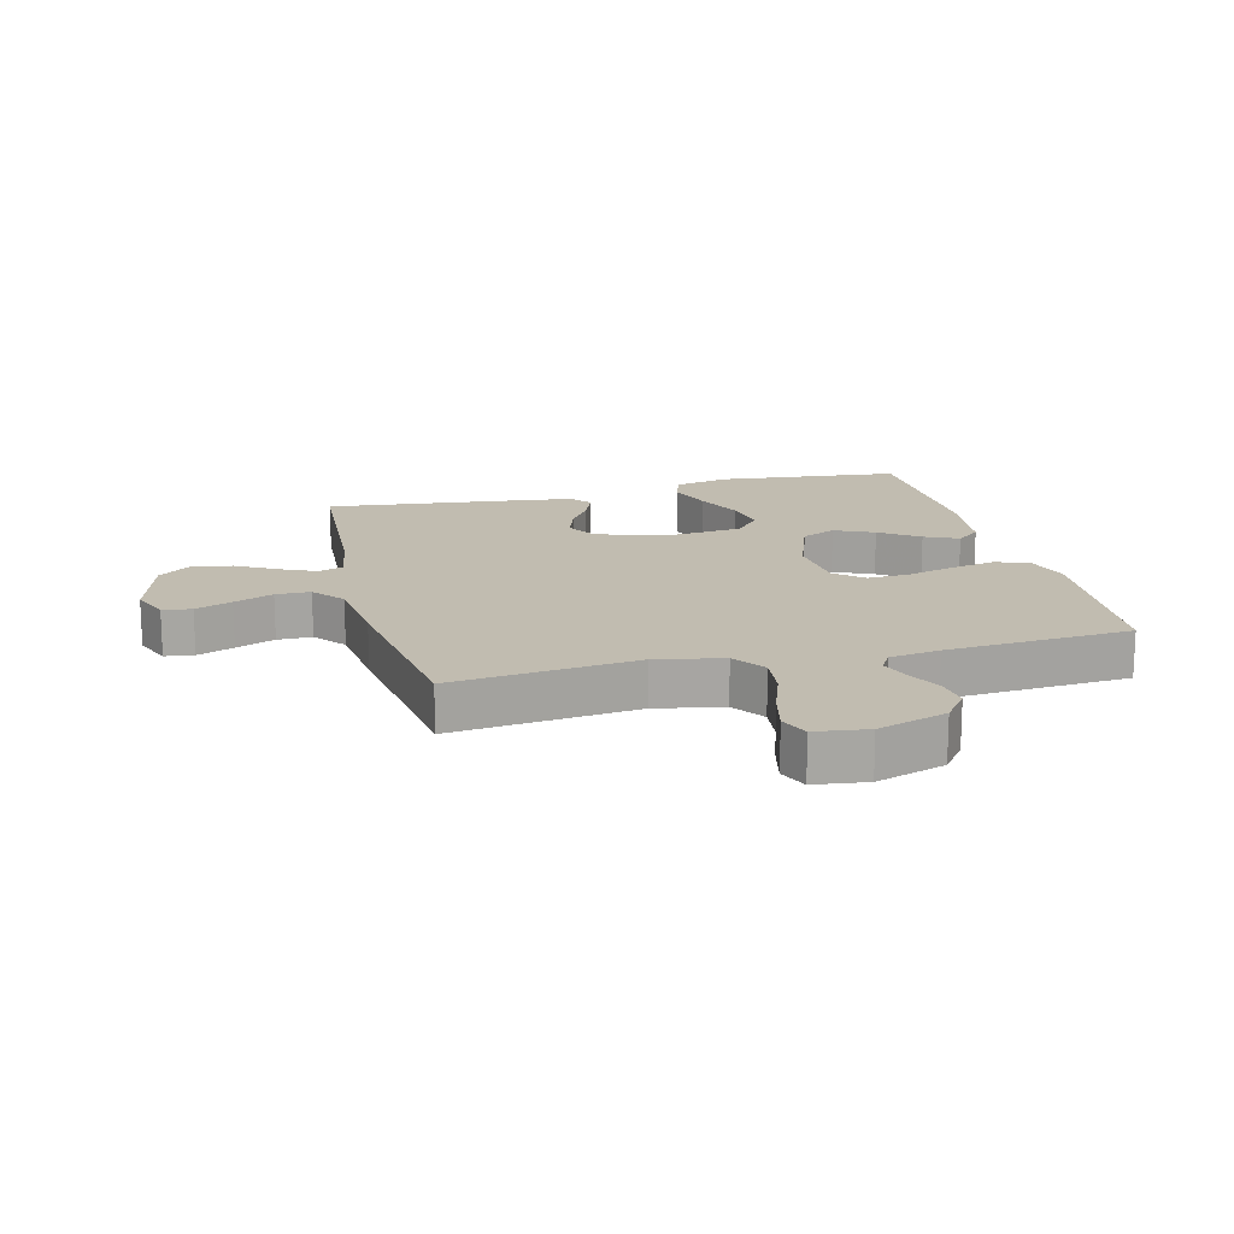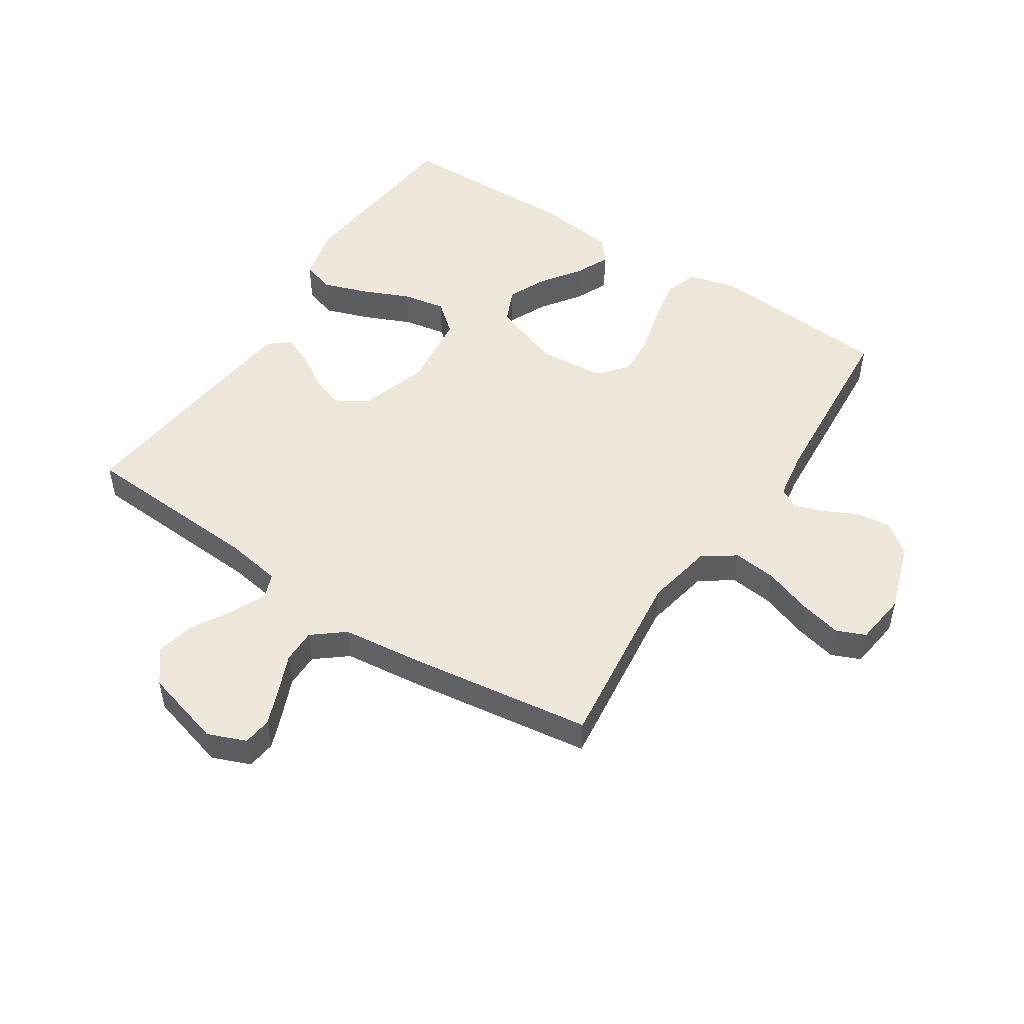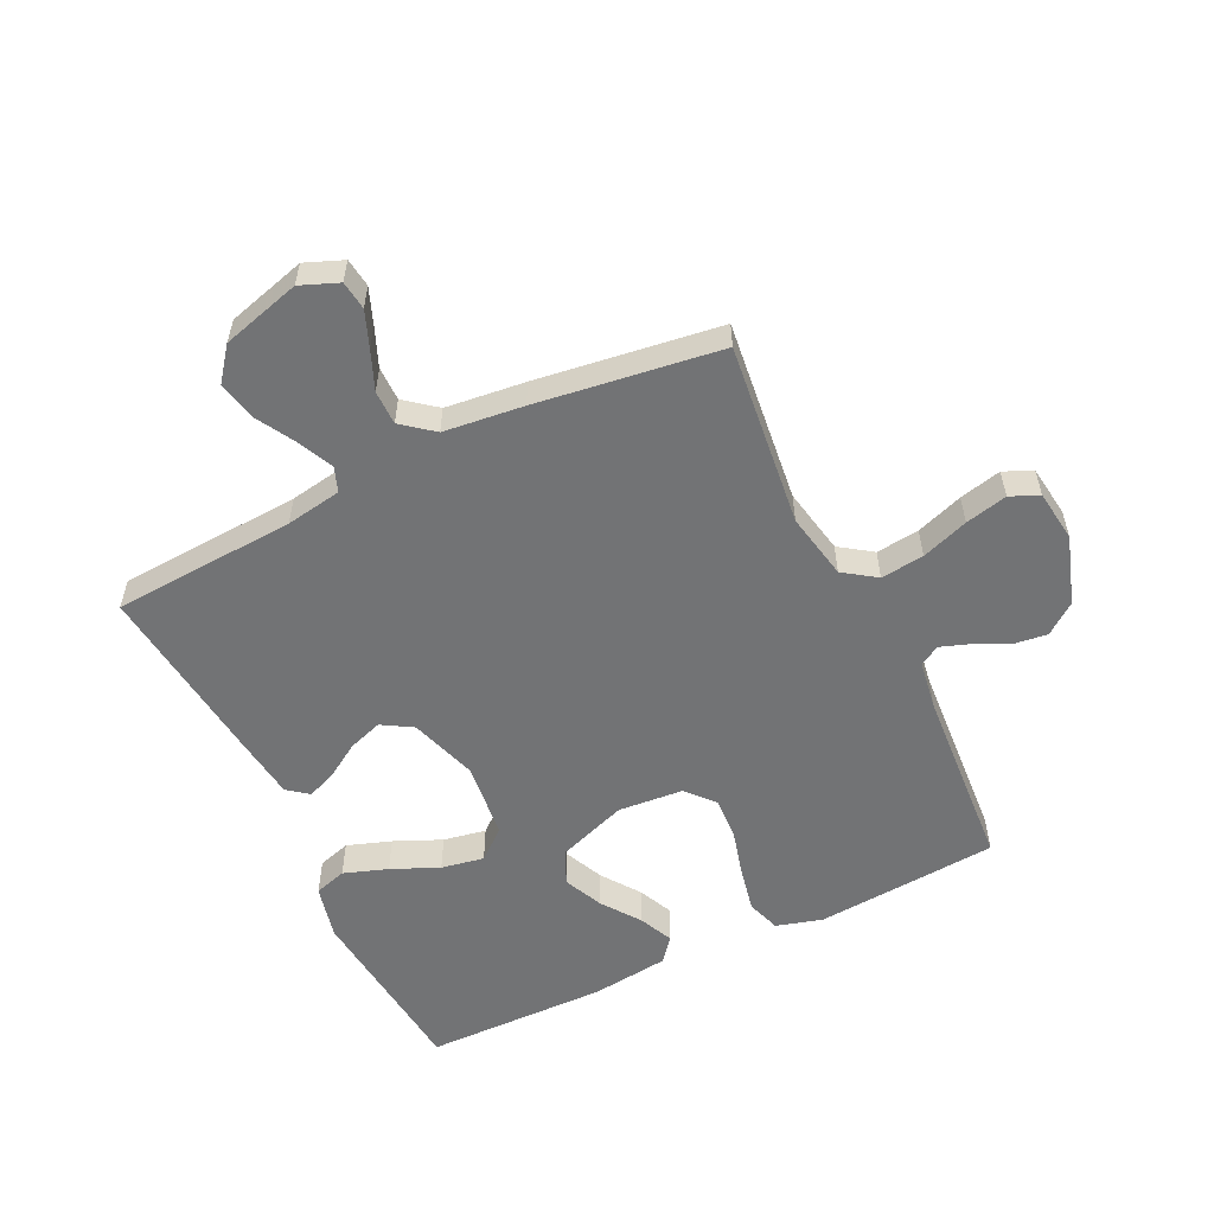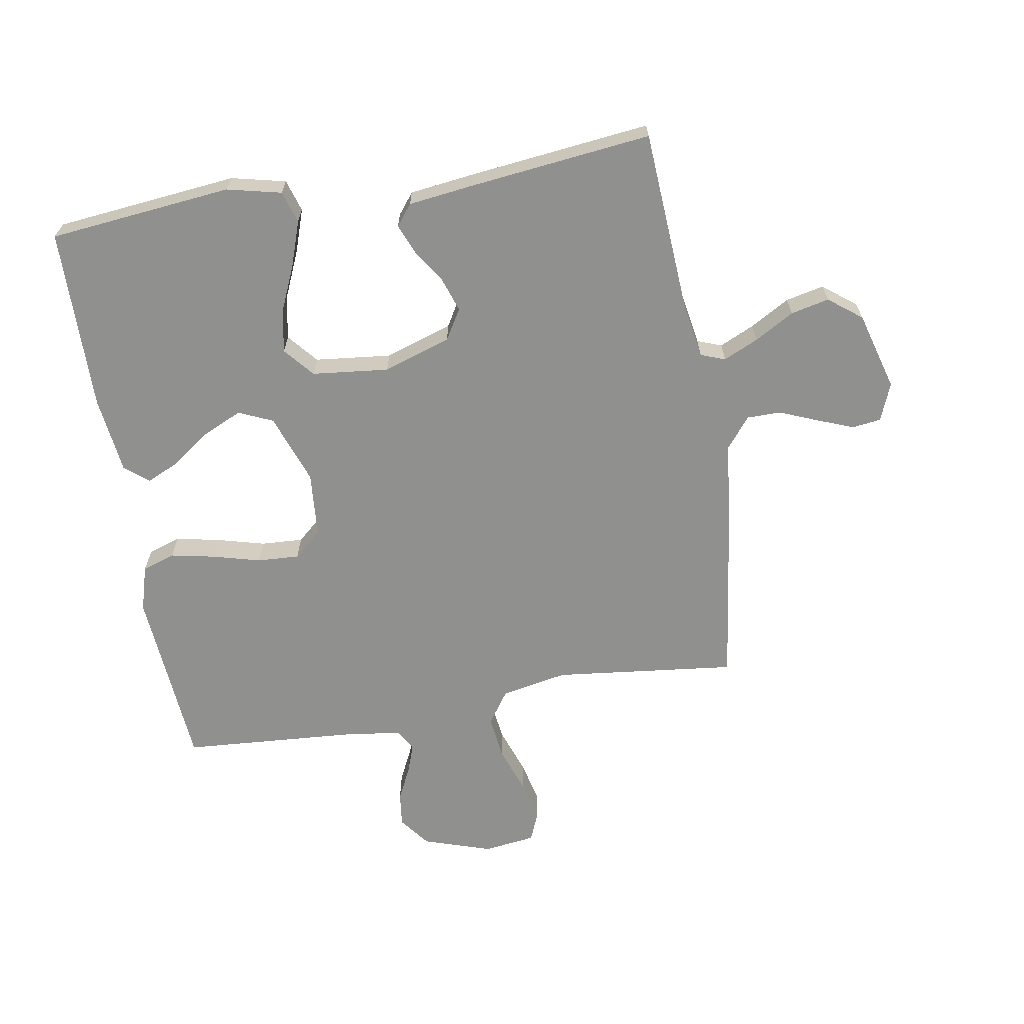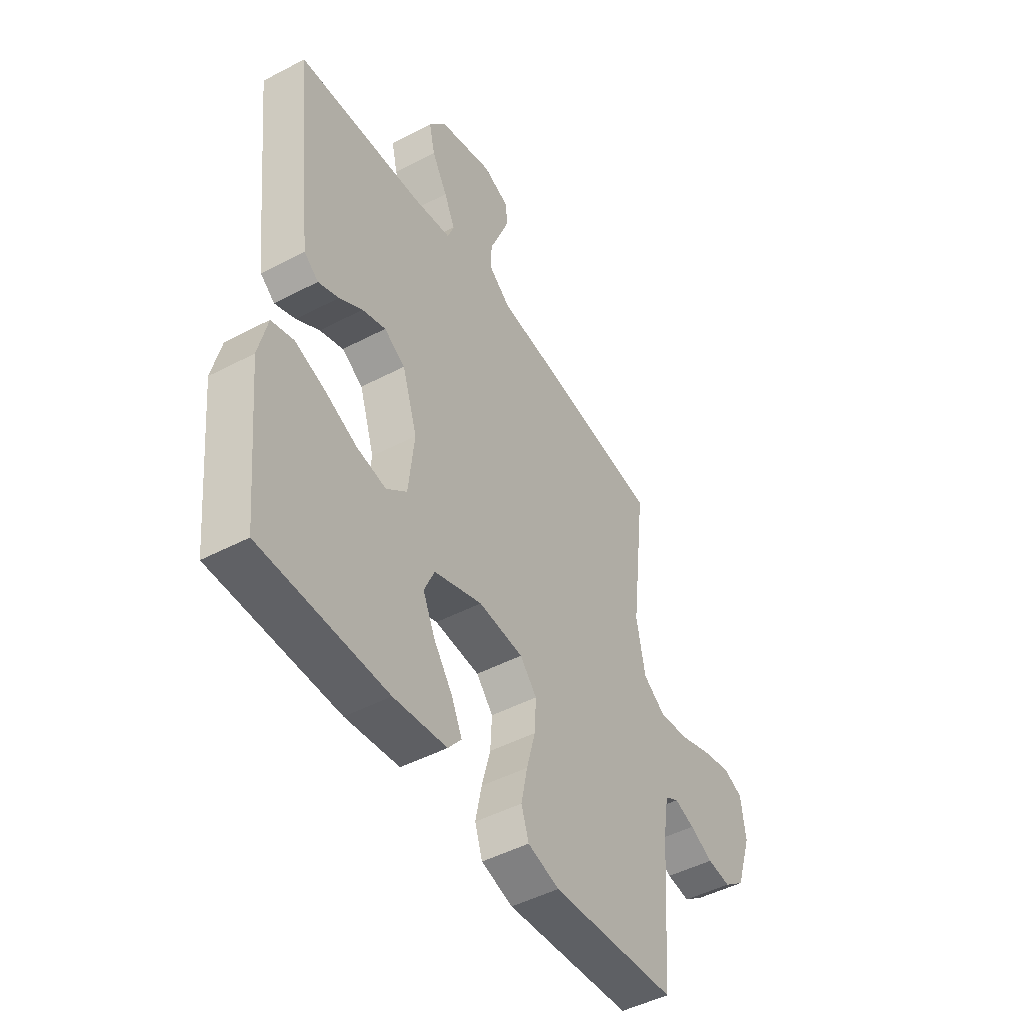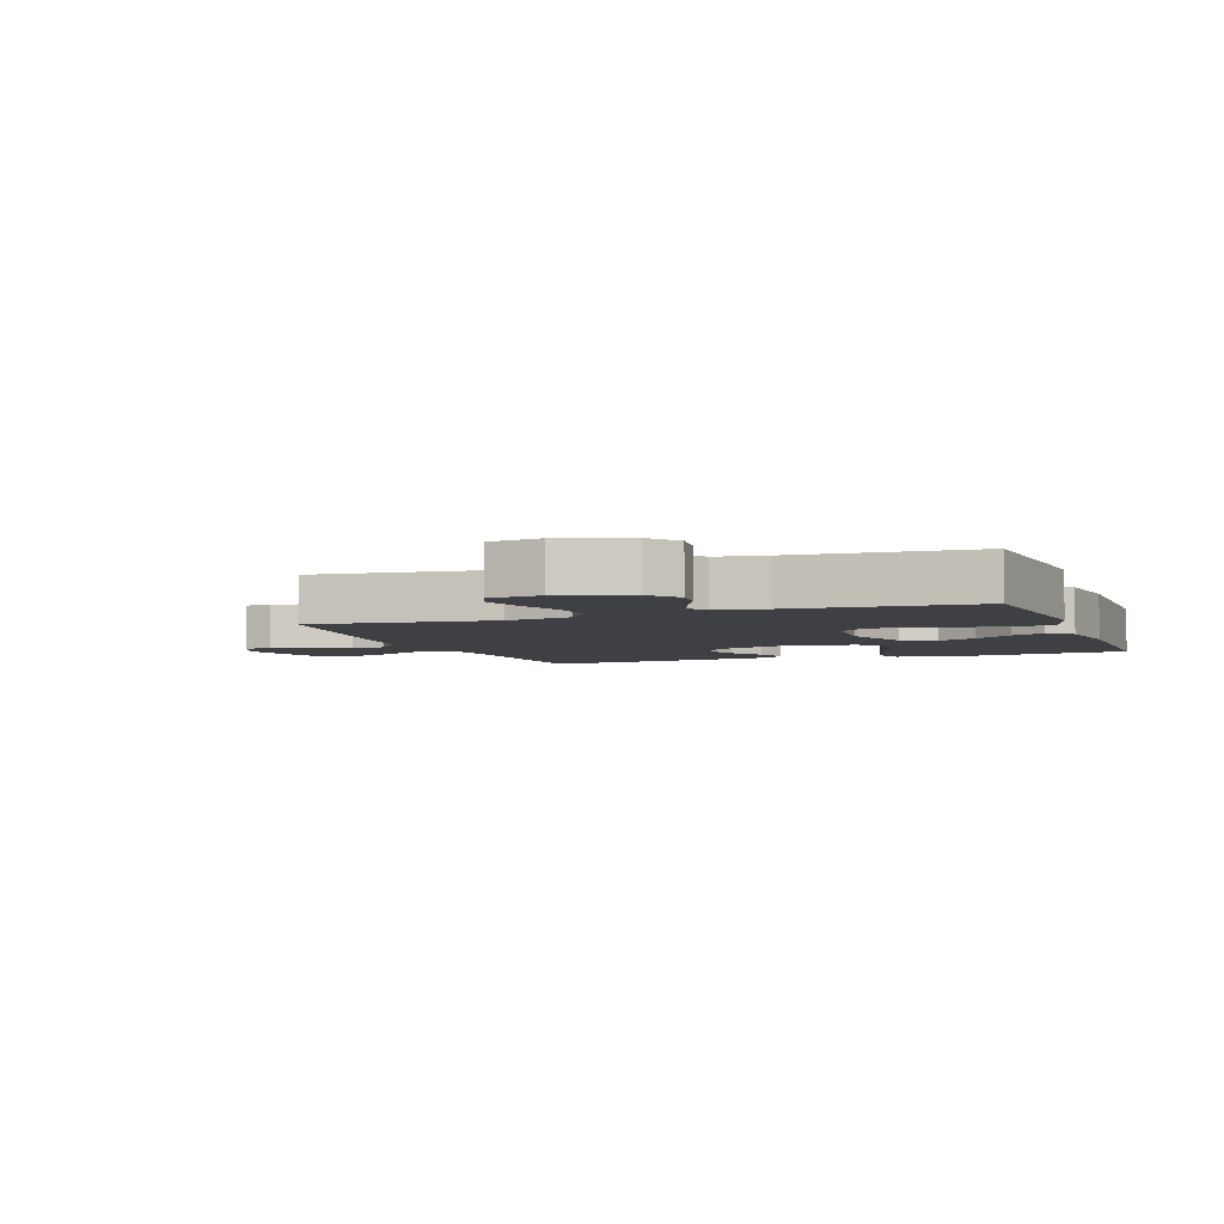
<metadata>
{"format":"obj","ext":"obj","renderer":"f3d","projection":"perspective","resolution":1024,"background":"white","views":[{"elev":16.4,"azim":75.9,"up":"+Y"},{"elev":50.4,"azim":33.2,"up":"+Y"},{"elev":-55.9,"azim":25.9,"up":"+Y"},{"elev":-65.6,"azim":-80.2,"up":"+Y"},{"elev":-47.4,"azim":-59.3,"up":"+Z"},{"elev":-4.6,"azim":110.4,"up":"+Y"}]}
</metadata>
<code>
v -0.5 0.07 0.5
v -0.2 0.07 0.518
v -0.109 0.07 0.533
v -0.094 0.07 0.573
v -0.12 0.07 0.63
v -0.157 0.07 0.695
v -0.171 0.07 0.758
v -0.129 0.07 0.812
v 0 0.07 0.848
v 0.062 0.07 0.823
v 0.068 0.07 0.776
v 0.045 0.07 0.717
v 0.019 0.07 0.654
v 0.019 0.07 0.598
v 0.07 0.07 0.557
v 0.2 0.07 0.542
v 0.5 0.07 0.5
v 0.465 0.07 0.2
v 0.486 0.07 0.091
v 0.539 0.07 0.054
v 0.61 0.07 0.062
v 0.687 0.07 0.089
v 0.756 0.07 0.105
v 0.803 0.07 0.085
v 0.814 0.07 0
v 0.777 0.07 -0.112
v 0.727 0.07 -0.15
v 0.671 0.07 -0.143
v 0.616 0.07 -0.116
v 0.568 0.07 -0.099
v 0.535 0.07 -0.118
v 0.522 0.07 -0.2
v 0.5 0.07 -0.5
v 0.2 0.07 -0.523
v 0.125 0.07 -0.501
v 0.107 0.07 -0.447
v 0.122 0.07 -0.374
v 0.143 0.07 -0.296
v 0.147 0.07 -0.227
v 0.107 0.07 -0.181
v 0 0.07 -0.172
v -0.115 0.07 -0.213
v -0.14 0.07 -0.269
v -0.111 0.07 -0.333
v -0.066 0.07 -0.396
v -0.041 0.07 -0.451
v -0.073 0.07 -0.49
v -0.2 0.07 -0.505
v -0.5 0.07 -0.5
v -0.53 0.07 -0.2
v -0.509 0.07 -0.111
v -0.456 0.07 -0.095
v -0.384 0.07 -0.12
v -0.307 0.07 -0.154
v -0.237 0.07 -0.167
v -0.188 0.07 -0.126
v -0.174 0.07 0
v -0.21 0.07 0.111
v -0.26 0.07 0.141
v -0.316 0.07 0.122
v -0.371 0.07 0.087
v -0.42 0.07 0.067
v -0.454 0.07 0.094
v -0.467 0.07 0.2
v -0.5 0 0.5
v -0.2 0 0.518
v -0.109 0 0.533
v -0.094 0 0.573
v -0.12 0 0.63
v -0.157 0 0.695
v -0.171 0 0.758
v -0.129 0 0.812
v 0 0 0.848
v 0.062 0 0.823
v 0.068 0 0.776
v 0.045 0 0.717
v 0.019 0 0.654
v 0.019 0 0.598
v 0.07 0 0.557
v 0.2 0 0.542
v 0.5 0 0.5
v 0.465 0 0.2
v 0.486 0 0.091
v 0.539 0 0.054
v 0.61 0 0.062
v 0.687 0 0.089
v 0.756 0 0.105
v 0.803 0 0.085
v 0.814 0 0
v 0.777 0 -0.112
v 0.727 0 -0.15
v 0.671 0 -0.143
v 0.616 0 -0.116
v 0.568 0 -0.099
v 0.535 0 -0.118
v 0.522 0 -0.2
v 0.5 0 -0.5
v 0.2 0 -0.523
v 0.125 0 -0.501
v 0.107 0 -0.447
v 0.122 0 -0.374
v 0.143 0 -0.296
v 0.147 0 -0.227
v 0.107 0 -0.181
v 0 0 -0.172
v -0.115 0 -0.213
v -0.14 0 -0.269
v -0.111 0 -0.333
v -0.066 0 -0.396
v -0.041 0 -0.451
v -0.073 0 -0.49
v -0.2 0 -0.505
v -0.5 0 -0.5
v -0.53 0 -0.2
v -0.509 0 -0.111
v -0.456 0 -0.095
v -0.384 0 -0.12
v -0.307 0 -0.154
v -0.237 0 -0.167
v -0.188 0 -0.126
v -0.174 0 0
v -0.21 0 0.111
v -0.26 0 0.141
v -0.316 0 0.122
v -0.371 0 0.087
v -0.42 0 0.067
v -0.454 0 0.094
v -0.467 0 0.2
f 64 1 2
f 63 64 2
f 62 63 2
f 61 62 2
f 60 61 2
f 59 60 2 3
f 58 59 3
f 57 58 3 4
f 56 57 4
f 52 53 54
f 51 52 54
f 50 51 54
f 49 50 54
f 48 49 54
f 47 48 54
f 46 47 54
f 45 46 54
f 44 45 54
f 43 44 54 55
f 42 43 55 56
f 36 37 38
f 35 36 38
f 34 35 38
f 33 34 38
f 32 33 38
f 31 32 38 39
f 30 31 39 40
f 27 28 29
f 26 27 29
f 25 26 29
f 24 25 29
f 23 24 29
f 22 23 29
f 21 22 29
f 20 21 29 30
f 30 40 41
f 20 30 41
f 19 20 41
f 15 16 17 18
f 42 56 4
f 41 42 4
f 19 41 4
f 18 19 4
f 15 18 4
f 14 15 4
f 11 12 13
f 10 11 13
f 9 10 13
f 8 9 13
f 7 8 13
f 6 7 13
f 5 6 13
f 4 5 13 14
f 66 65 128
f 66 128 127
f 66 127 126
f 66 126 125
f 66 125 124
f 67 66 124 123
f 67 123 122
f 68 67 122 121
f 68 121 120
f 118 117 116
f 118 116 115
f 118 115 114
f 118 114 113
f 118 113 112
f 118 112 111
f 118 111 110
f 118 110 109
f 118 109 108
f 119 118 108 107
f 120 119 107 106
f 102 101 100
f 102 100 99
f 102 99 98
f 102 98 97
f 102 97 96
f 103 102 96 95
f 104 103 95 94
f 93 92 91
f 93 91 90
f 93 90 89
f 93 89 88
f 93 88 87
f 93 87 86
f 93 86 85
f 94 93 85 84
f 105 104 94
f 105 94 84
f 105 84 83
f 82 81 80 79
f 68 120 106
f 68 106 105
f 68 105 83
f 68 83 82
f 68 82 79
f 68 79 78
f 77 76 75
f 77 75 74
f 77 74 73
f 77 73 72
f 77 72 71
f 77 71 70
f 77 70 69
f 78 77 69 68
f 1 65 66 2
f 2 66 67 3
f 3 67 68 4
f 4 68 69 5
f 5 69 70 6
f 6 70 71 7
f 7 71 72 8
f 8 72 73 9
f 9 73 74 10
f 10 74 75 11
f 11 75 76 12
f 12 76 77 13
f 13 77 78 14
f 14 78 79 15
f 15 79 80 16
f 16 80 81 17
f 17 81 82 18
f 18 82 83 19
f 19 83 84 20
f 20 84 85 21
f 21 85 86 22
f 22 86 87 23
f 23 87 88 24
f 24 88 89 25
f 25 89 90 26
f 26 90 91 27
f 27 91 92 28
f 28 92 93 29
f 29 93 94 30
f 30 94 95 31
f 31 95 96 32
f 32 96 97 33
f 33 97 98 34
f 34 98 99 35
f 35 99 100 36
f 36 100 101 37
f 37 101 102 38
f 38 102 103 39
f 39 103 104 40
f 40 104 105 41
f 41 105 106 42
f 42 106 107 43
f 43 107 108 44
f 44 108 109 45
f 45 109 110 46
f 46 110 111 47
f 47 111 112 48
f 48 112 113 49
f 49 113 114 50
f 50 114 115 51
f 51 115 116 52
f 52 116 117 53
f 53 117 118 54
f 54 118 119 55
f 55 119 120 56
f 56 120 121 57
f 57 121 122 58
f 58 122 123 59
f 59 123 124 60
f 60 124 125 61
f 61 125 126 62
f 62 126 127 63
f 63 127 128 64
f 64 128 65 1

</code>
